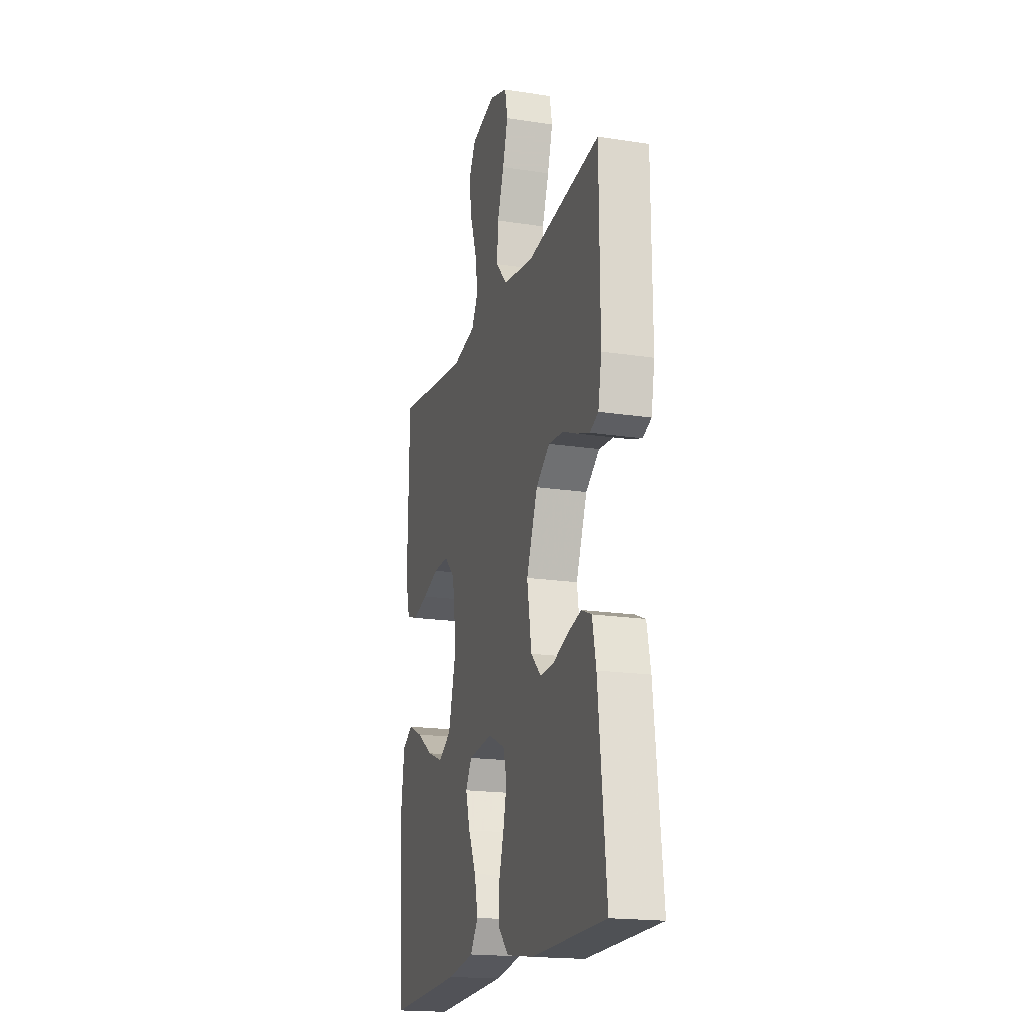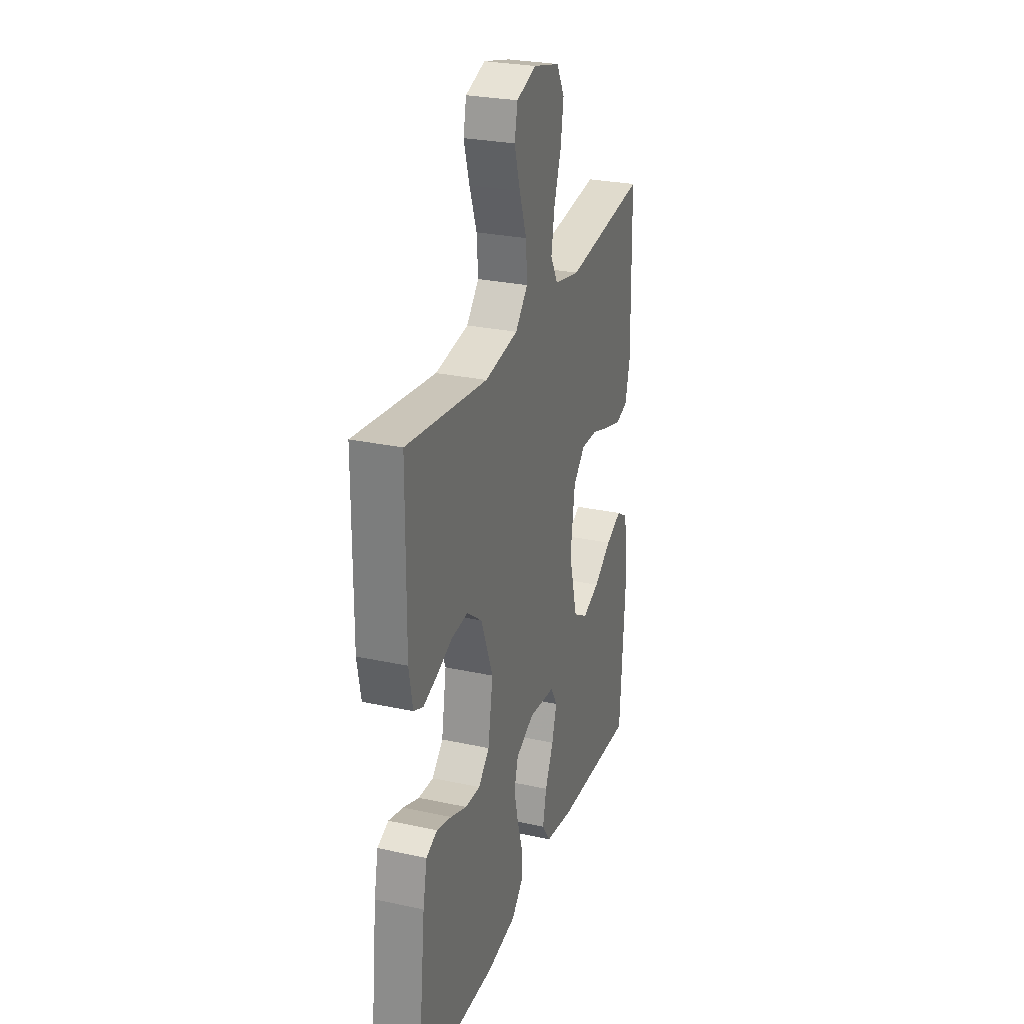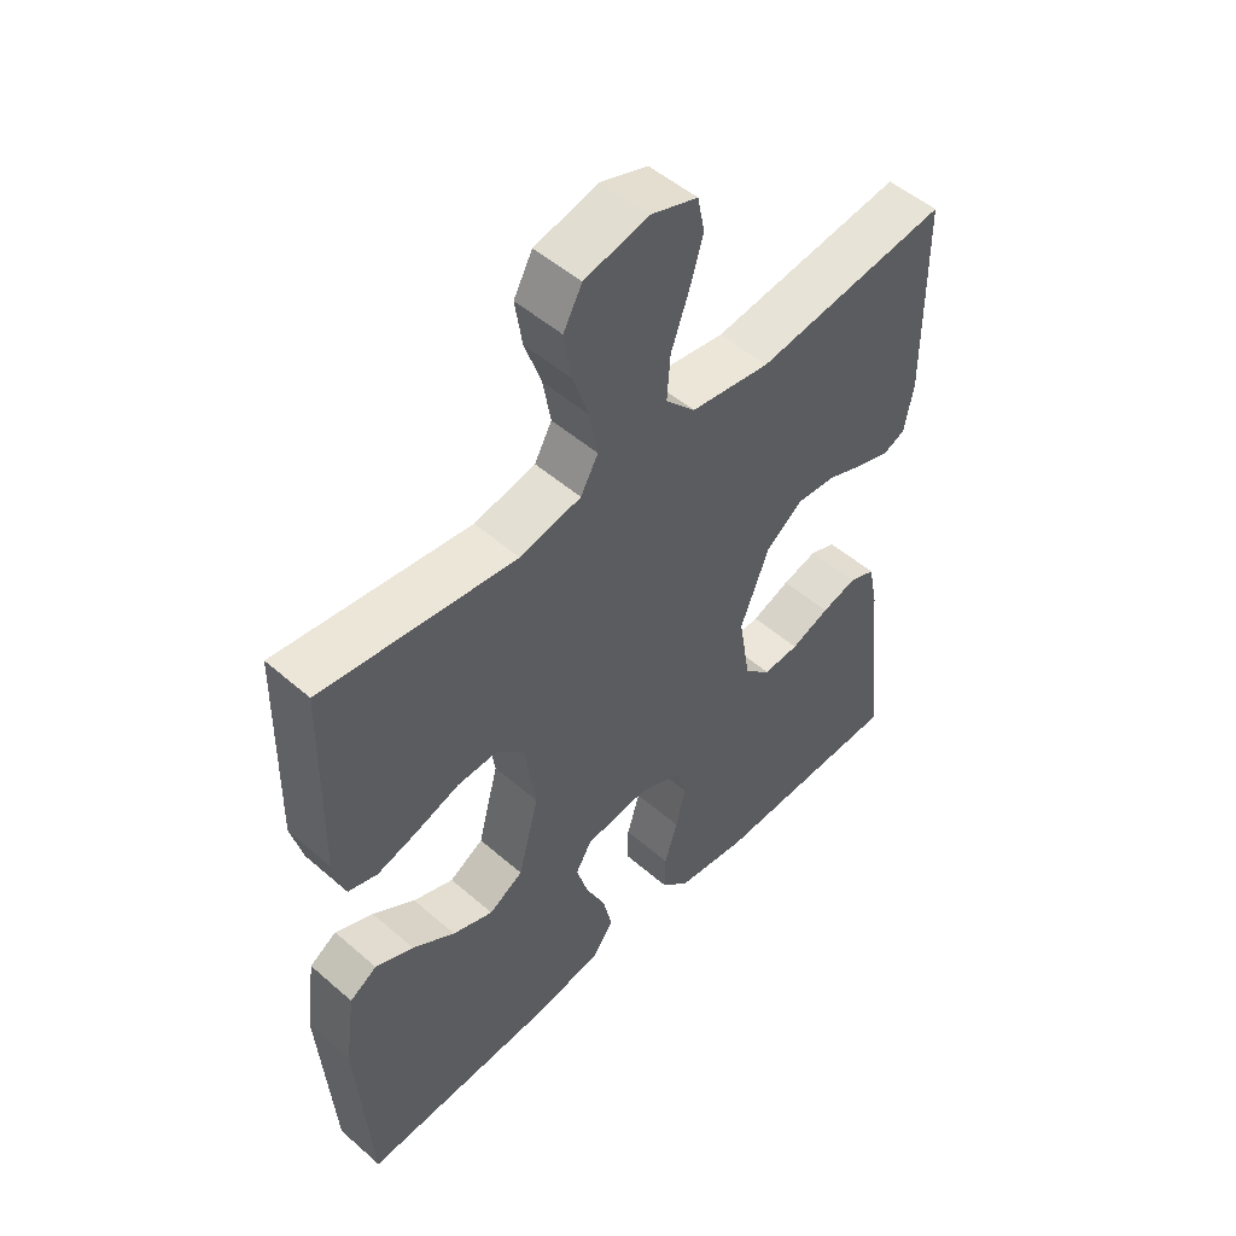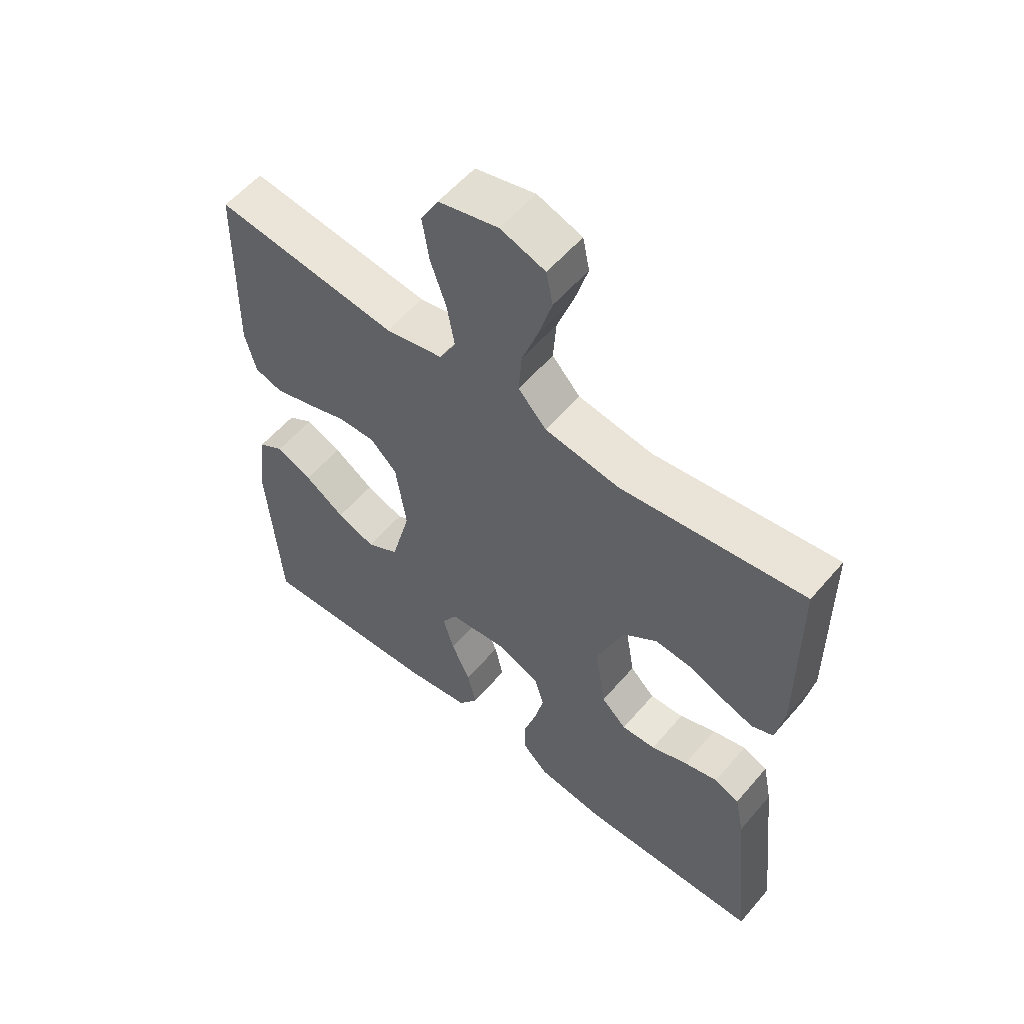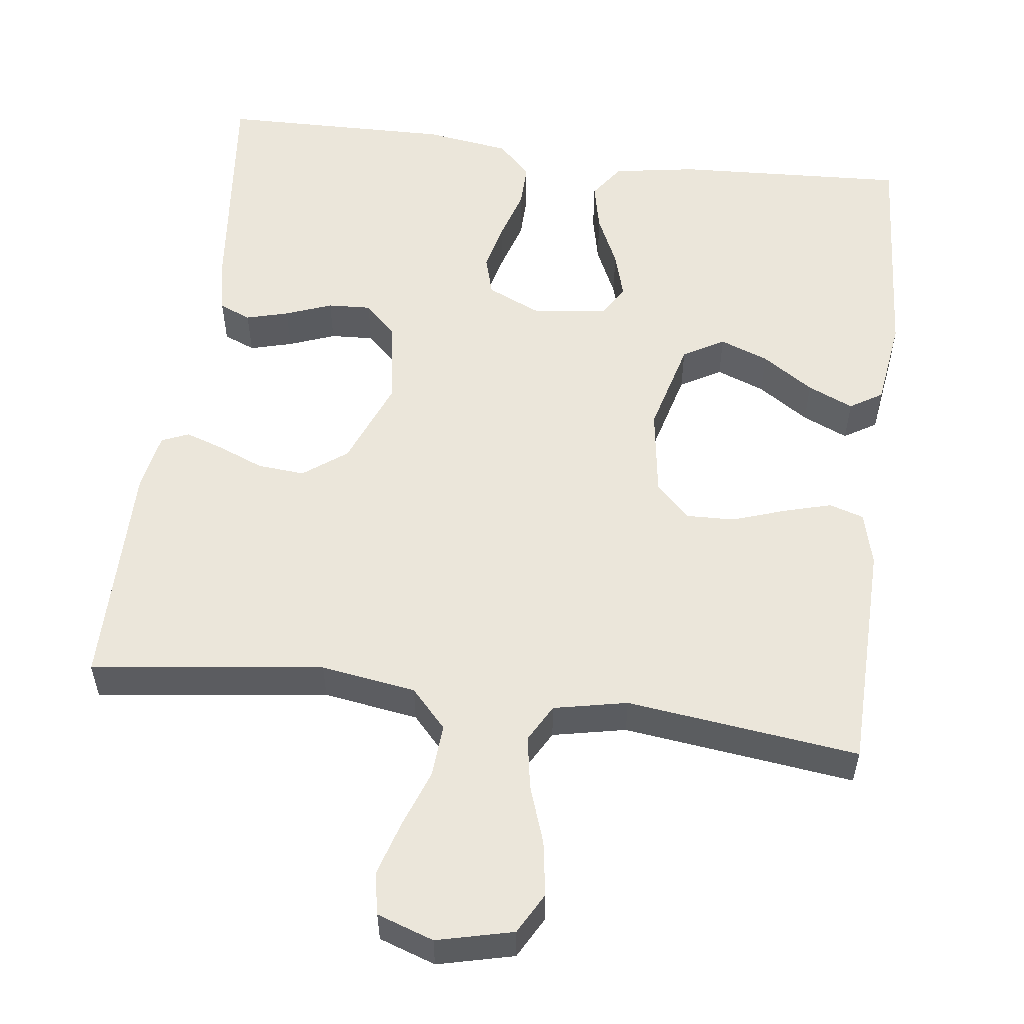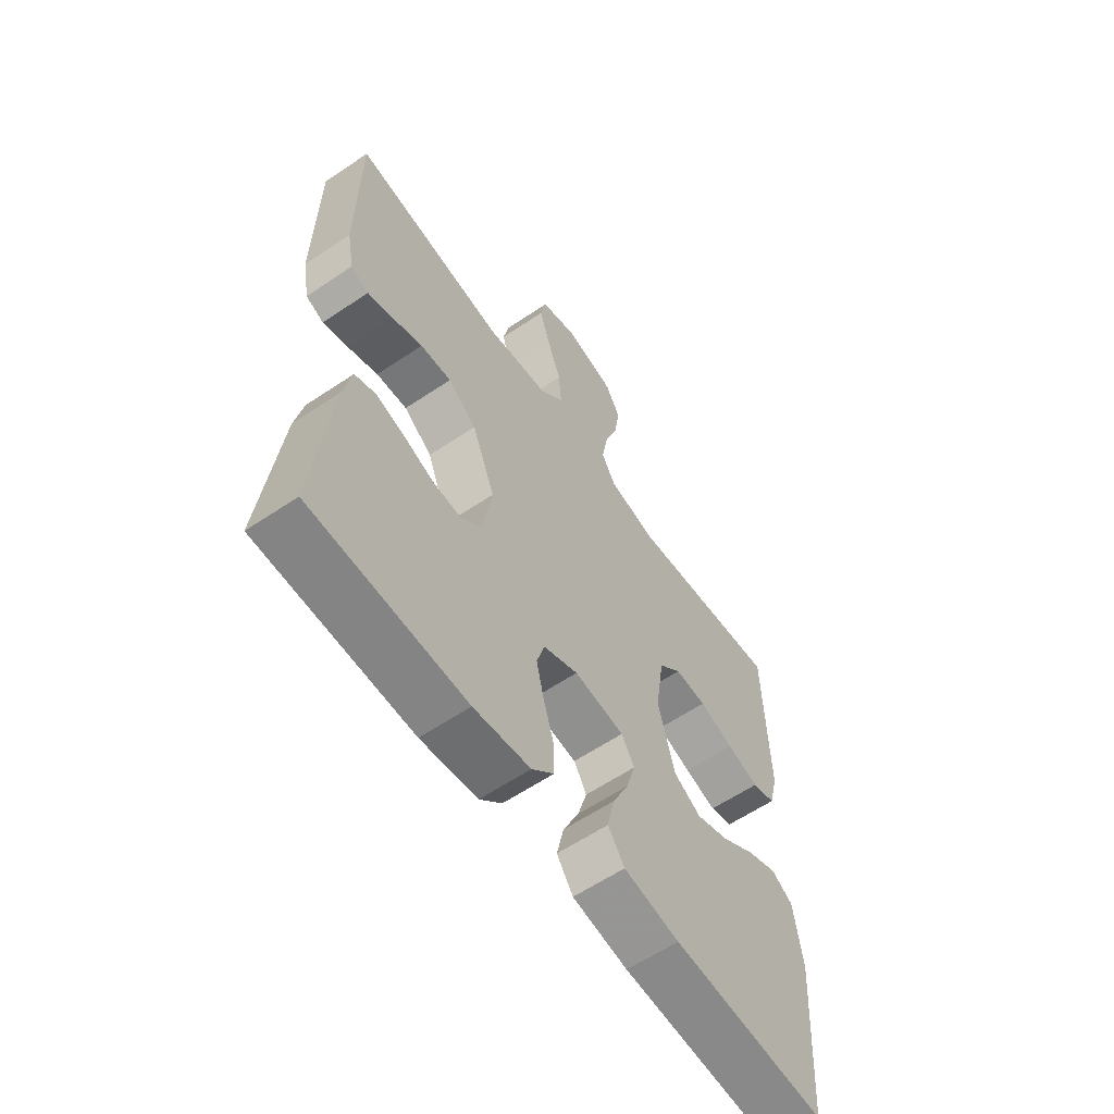
<metadata>
{"format":"obj","ext":"obj","renderer":"f3d","projection":"perspective","resolution":1024,"background":"white","views":[{"elev":-18.7,"azim":-106.4,"up":"+Z"},{"elev":27.3,"azim":-71.5,"up":"+Z"},{"elev":51.0,"azim":133.4,"up":"+Z"},{"elev":56.6,"azim":-140.1,"up":"+Z"},{"elev":54.9,"azim":7.4,"up":"+Y"},{"elev":-60.7,"azim":-55.5,"up":"+Z"}]}
</metadata>
<code>
v -0.5 0.07 -0.5
v -0.468 0.07 -0.2
v -0.453 0.07 -0.126
v -0.412 0.07 -0.109
v -0.357 0.07 -0.124
v -0.297 0.07 -0.147
v -0.241 0.07 -0.15
v -0.2 0.07 -0.11
v -0.182 0.07 0
v -0.227 0.07 0.114
v -0.283 0.07 0.156
v -0.344 0.07 0.151
v -0.403 0.07 0.127
v -0.453 0.07 0.11
v -0.488 0.07 0.125
v -0.502 0.07 0.2
v -0.5 0.07 0.5
v -0.2 0.07 0.461
v -0.077 0.07 0.48
v -0.031 0.07 0.53
v -0.036 0.07 0.599
v -0.063 0.07 0.674
v -0.084 0.07 0.745
v -0.073 0.07 0.799
v 0 0.07 0.824
v 0.098 0.07 0.8
v 0.127 0.07 0.747
v 0.116 0.07 0.676
v 0.09 0.07 0.601
v 0.078 0.07 0.532
v 0.105 0.07 0.483
v 0.2 0.07 0.463
v 0.5 0.07 0.5
v 0.506 0.07 0.2
v 0.488 0.07 0.13
v 0.443 0.07 0.116
v 0.38 0.07 0.134
v 0.313 0.07 0.157
v 0.251 0.07 0.159
v 0.207 0.07 0.116
v 0.19 0.07 0
v 0.222 0.07 -0.122
v 0.275 0.07 -0.153
v 0.338 0.07 -0.129
v 0.404 0.07 -0.085
v 0.463 0.07 -0.059
v 0.505 0.07 -0.085
v 0.521 0.07 -0.2
v 0.5 0.07 -0.5
v 0.2 0.07 -0.484
v 0.092 0.07 -0.466
v 0.06 0.07 -0.42
v 0.074 0.07 -0.357
v 0.105 0.07 -0.29
v 0.123 0.07 -0.229
v 0.098 0.07 -0.187
v 0 0.07 -0.176
v -0.068 0.07 -0.207
v -0.083 0.07 -0.259
v -0.068 0.07 -0.323
v -0.048 0.07 -0.389
v -0.047 0.07 -0.447
v -0.09 0.07 -0.49
v -0.2 0.07 -0.506
v -0.5 0 -0.5
v -0.468 0 -0.2
v -0.453 0 -0.126
v -0.412 0 -0.109
v -0.357 0 -0.124
v -0.297 0 -0.147
v -0.241 0 -0.15
v -0.2 0 -0.11
v -0.182 0 0
v -0.227 0 0.114
v -0.283 0 0.156
v -0.344 0 0.151
v -0.403 0 0.127
v -0.453 0 0.11
v -0.488 0 0.125
v -0.502 0 0.2
v -0.5 0 0.5
v -0.2 0 0.461
v -0.077 0 0.48
v -0.031 0 0.53
v -0.036 0 0.599
v -0.063 0 0.674
v -0.084 0 0.745
v -0.073 0 0.799
v 0 0 0.824
v 0.098 0 0.8
v 0.127 0 0.747
v 0.116 0 0.676
v 0.09 0 0.601
v 0.078 0 0.532
v 0.105 0 0.483
v 0.2 0 0.463
v 0.5 0 0.5
v 0.506 0 0.2
v 0.488 0 0.13
v 0.443 0 0.116
v 0.38 0 0.134
v 0.313 0 0.157
v 0.251 0 0.159
v 0.207 0 0.116
v 0.19 0 0
v 0.222 0 -0.122
v 0.275 0 -0.153
v 0.338 0 -0.129
v 0.404 0 -0.085
v 0.463 0 -0.059
v 0.505 0 -0.085
v 0.521 0 -0.2
v 0.5 0 -0.5
v 0.2 0 -0.484
v 0.092 0 -0.466
v 0.06 0 -0.42
v 0.074 0 -0.357
v 0.105 0 -0.29
v 0.123 0 -0.229
v 0.098 0 -0.187
v 0 0 -0.176
v -0.068 0 -0.207
v -0.083 0 -0.259
v -0.068 0 -0.323
v -0.048 0 -0.389
v -0.047 0 -0.447
v -0.09 0 -0.49
v -0.2 0 -0.506
f 4 5 6
f 3 4 6
f 2 3 6
f 1 2 6
f 64 1 6
f 63 64 6
f 62 63 6
f 61 62 6
f 60 61 6
f 59 60 6 7
f 58 59 7 8
f 57 58 8 9
f 56 57 9 10
f 52 53 54
f 51 52 54
f 50 51 54
f 49 50 54
f 48 49 54
f 47 48 54
f 46 47 54
f 45 46 54
f 44 45 54
f 43 44 54 55
f 42 43 55 56
f 36 37 38
f 35 36 38
f 34 35 38
f 33 34 38
f 32 33 38
f 31 32 38 39
f 30 31 39 40
f 27 28 29
f 26 27 29
f 25 26 29
f 24 25 29
f 23 24 29
f 22 23 29
f 21 22 29
f 20 21 29 30
f 30 40 41
f 20 30 41
f 19 20 41
f 16 17 18
f 15 16 18
f 14 15 18
f 13 14 18
f 12 13 18
f 11 12 18 19
f 42 56 10
f 41 42 10
f 19 41 10
f 10 11 19
f 70 69 68
f 70 68 67
f 70 67 66
f 70 66 65
f 70 65 128
f 70 128 127
f 70 127 126
f 70 126 125
f 70 125 124
f 71 70 124 123
f 72 71 123 122
f 73 72 122 121
f 74 73 121 120
f 118 117 116
f 118 116 115
f 118 115 114
f 118 114 113
f 118 113 112
f 118 112 111
f 118 111 110
f 118 110 109
f 118 109 108
f 119 118 108 107
f 120 119 107 106
f 102 101 100
f 102 100 99
f 102 99 98
f 102 98 97
f 102 97 96
f 103 102 96 95
f 104 103 95 94
f 93 92 91
f 93 91 90
f 93 90 89
f 93 89 88
f 93 88 87
f 93 87 86
f 93 86 85
f 94 93 85 84
f 105 104 94
f 105 94 84
f 105 84 83
f 82 81 80
f 82 80 79
f 82 79 78
f 82 78 77
f 82 77 76
f 83 82 76 75
f 74 120 106
f 74 106 105
f 74 105 83
f 83 75 74
f 1 65 66 2
f 2 66 67 3
f 3 67 68 4
f 4 68 69 5
f 5 69 70 6
f 6 70 71 7
f 7 71 72 8
f 8 72 73 9
f 9 73 74 10
f 10 74 75 11
f 11 75 76 12
f 12 76 77 13
f 13 77 78 14
f 14 78 79 15
f 15 79 80 16
f 16 80 81 17
f 17 81 82 18
f 18 82 83 19
f 19 83 84 20
f 20 84 85 21
f 21 85 86 22
f 22 86 87 23
f 23 87 88 24
f 24 88 89 25
f 25 89 90 26
f 26 90 91 27
f 27 91 92 28
f 28 92 93 29
f 29 93 94 30
f 30 94 95 31
f 31 95 96 32
f 32 96 97 33
f 33 97 98 34
f 34 98 99 35
f 35 99 100 36
f 36 100 101 37
f 37 101 102 38
f 38 102 103 39
f 39 103 104 40
f 40 104 105 41
f 41 105 106 42
f 42 106 107 43
f 43 107 108 44
f 44 108 109 45
f 45 109 110 46
f 46 110 111 47
f 47 111 112 48
f 48 112 113 49
f 49 113 114 50
f 50 114 115 51
f 51 115 116 52
f 52 116 117 53
f 53 117 118 54
f 54 118 119 55
f 55 119 120 56
f 56 120 121 57
f 57 121 122 58
f 58 122 123 59
f 59 123 124 60
f 60 124 125 61
f 61 125 126 62
f 62 126 127 63
f 63 127 128 64
f 64 128 65 1

</code>
